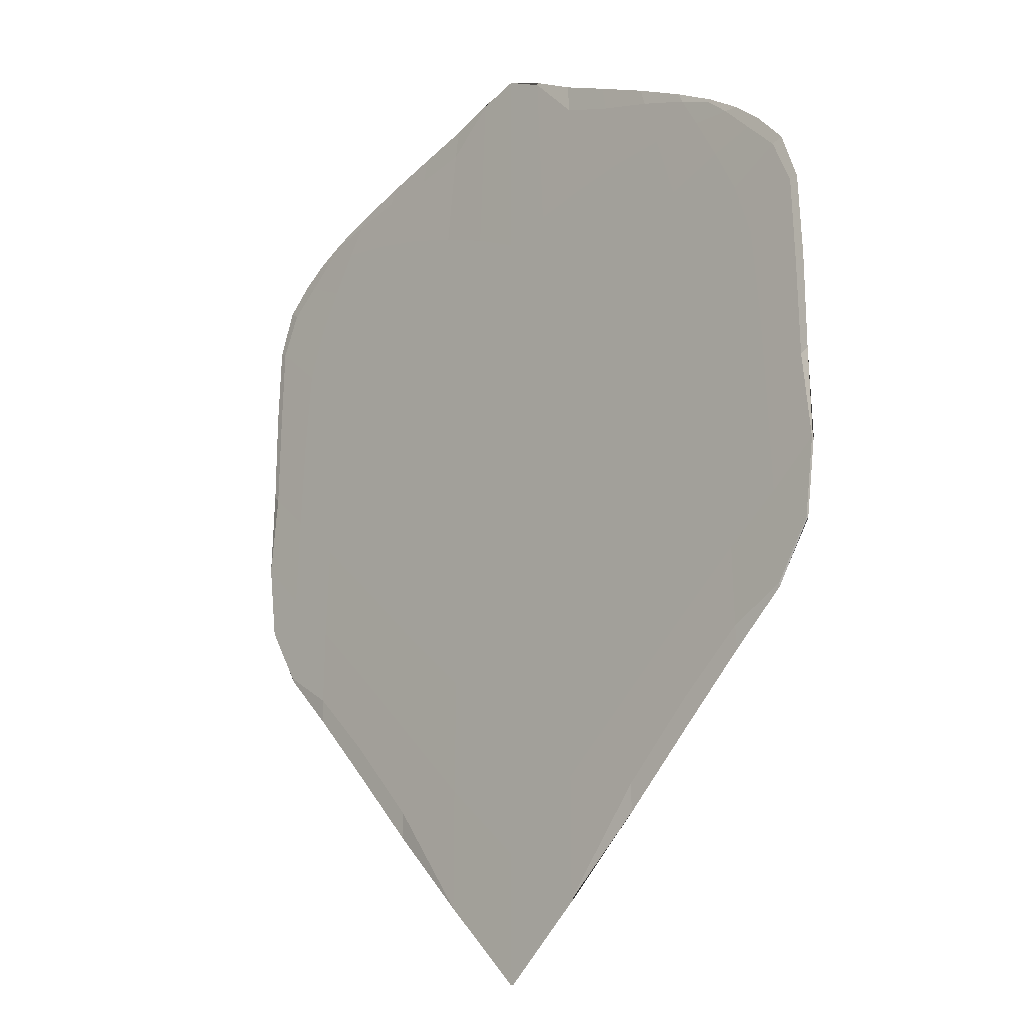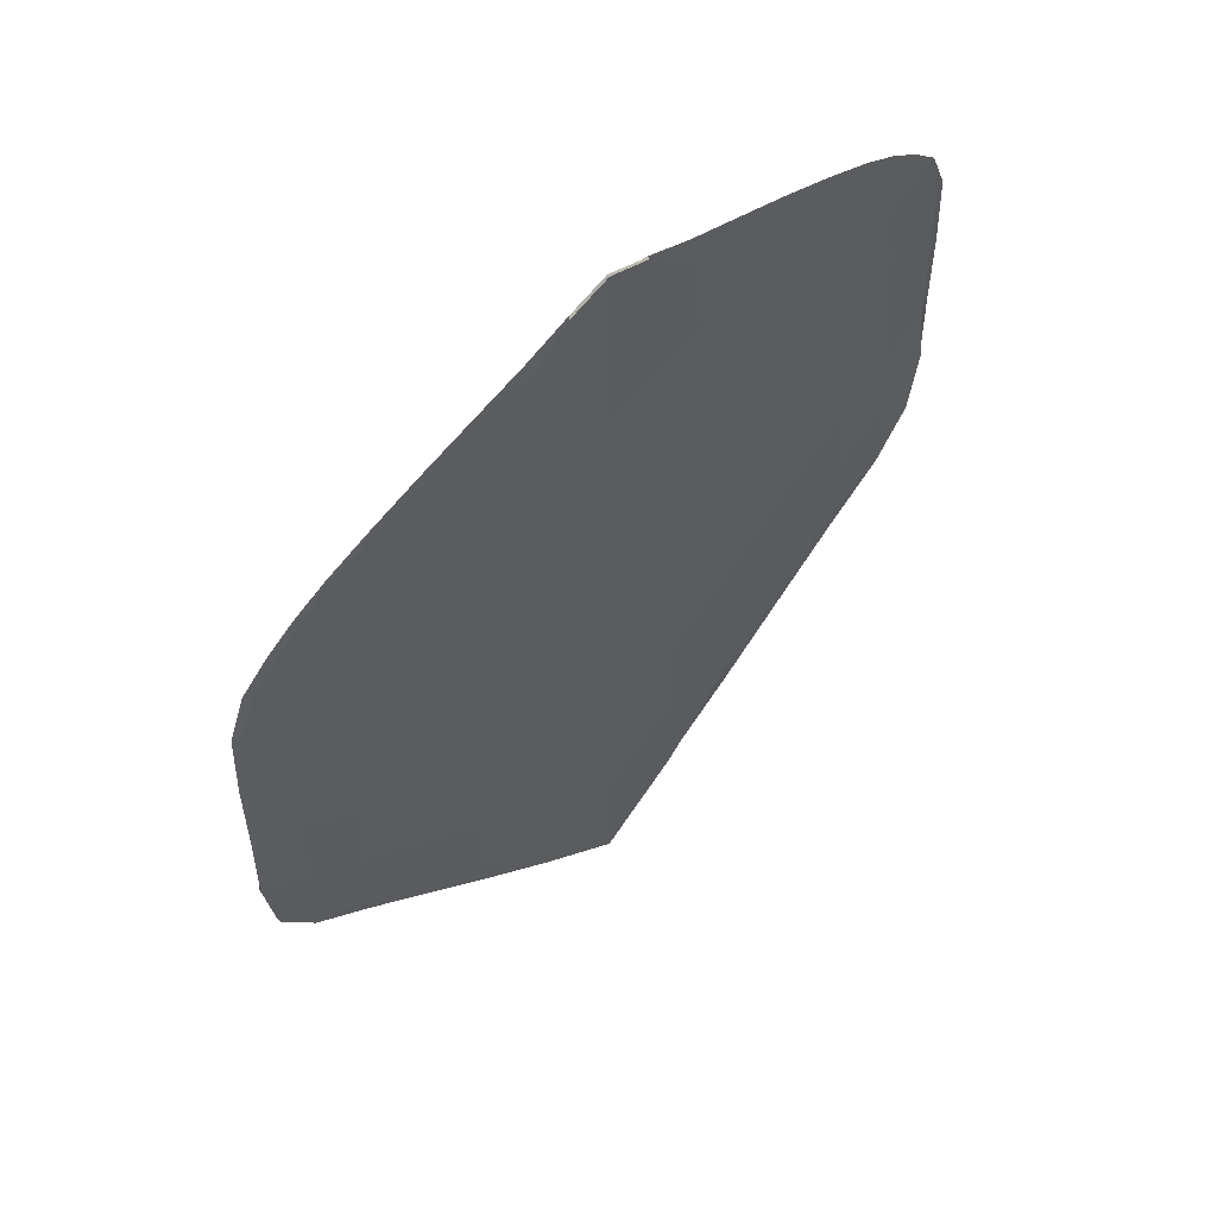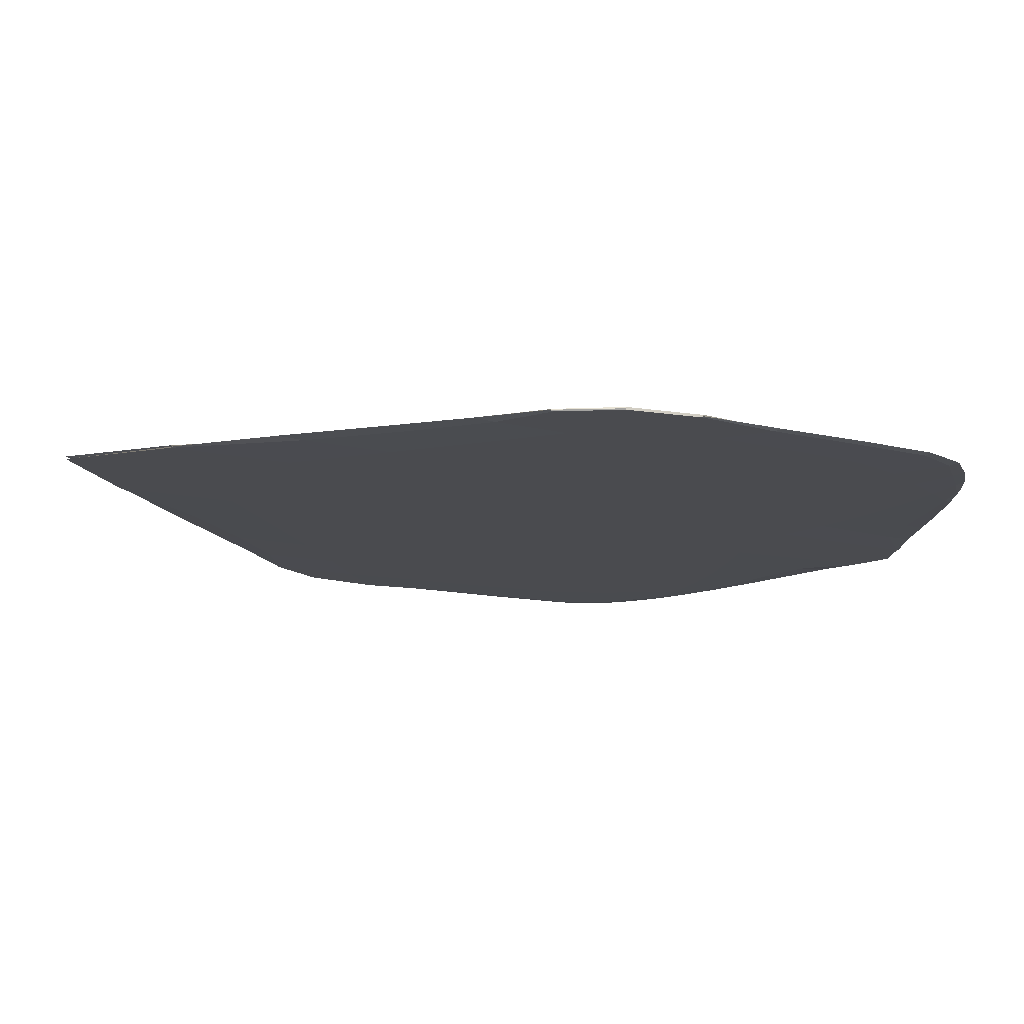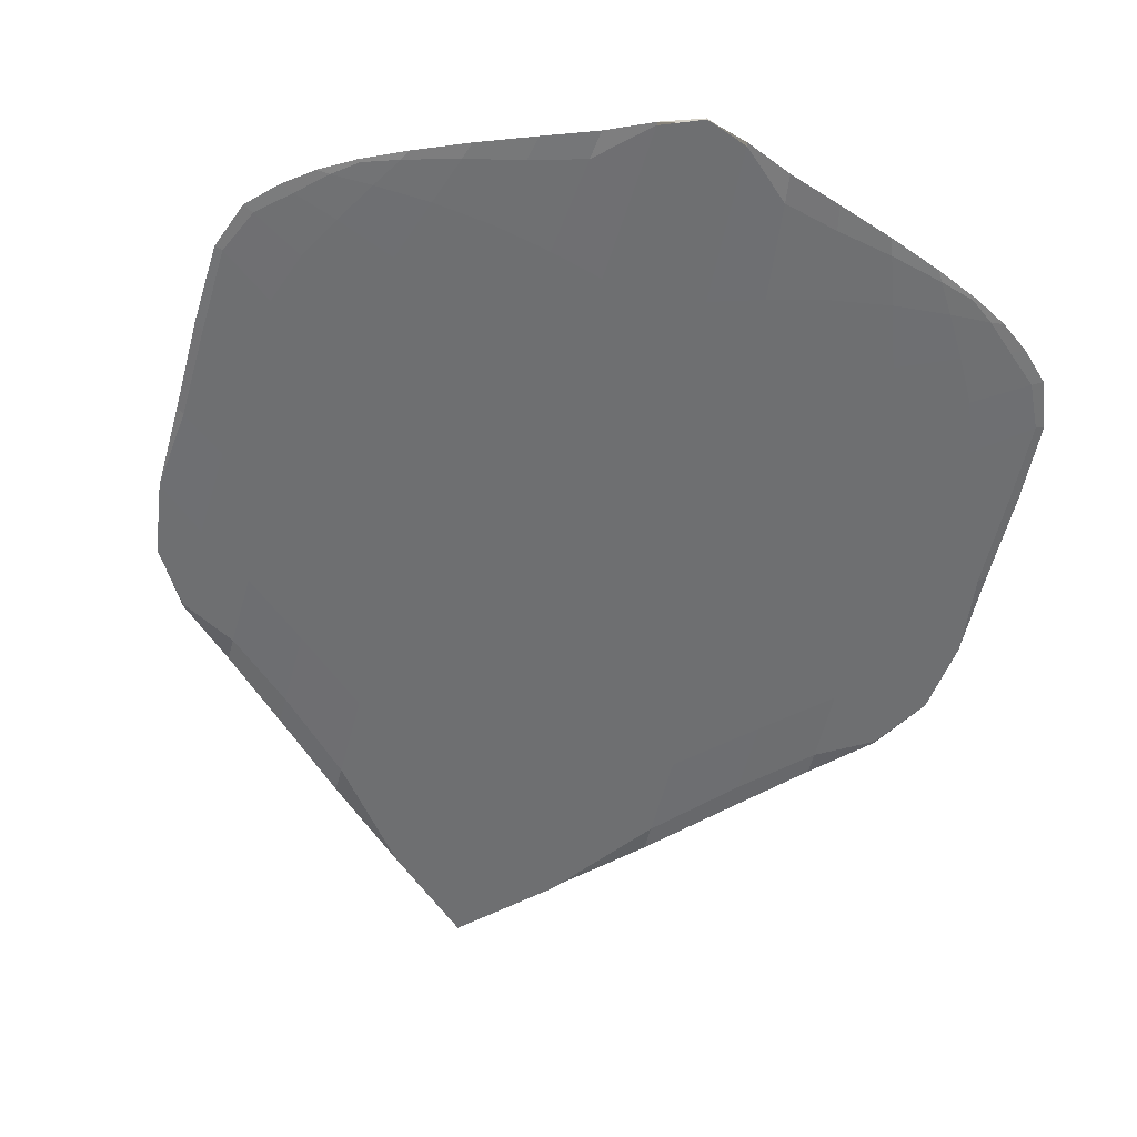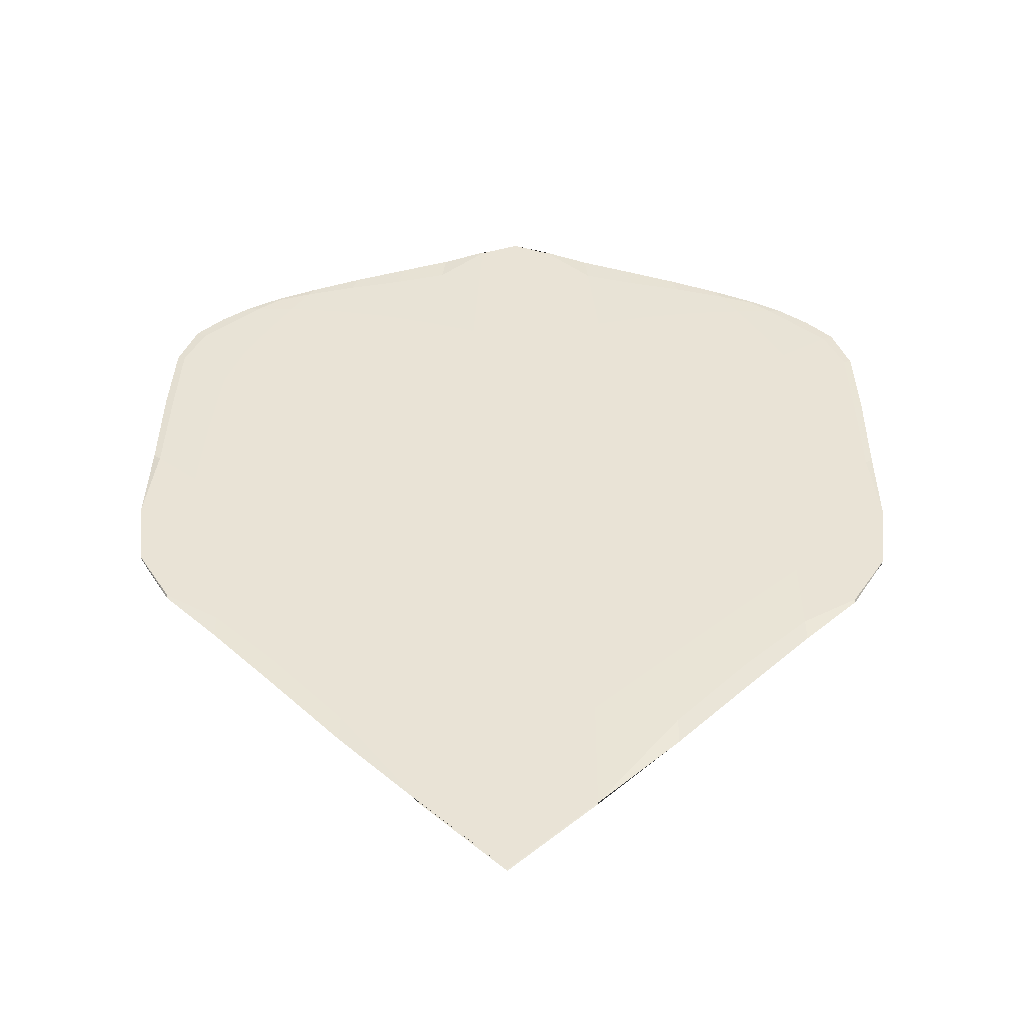
<metadata>
{"format":"obj","ext":"obj","renderer":"f3d","projection":"perspective","resolution":1024,"background":"white","views":[{"elev":-14.3,"azim":45.2,"up":"+Y"},{"elev":60.1,"azim":-43.2,"up":"+Y"},{"elev":-14.3,"azim":63.8,"up":"+Z"},{"elev":-54.6,"azim":165.9,"up":"+Z"},{"elev":42.1,"azim":0.5,"up":"+Z"}]}
</metadata>
<code>
o mini_standard
v -0.01481 0.01571 5e-05
v 0 0 5e-05
v -0.01069 0.0329 2.5e-05
v 0 0.03719 5e-05
v -0 0.02461 5e-05
v -0.0148 0.02178 4.3e-05
v 0 0.01067 5e-05
v -0.01263 0.03126 3.5e-05
v -0 0.01737 5e-05
v -0.01456 0.02857 4.2e-05
v -0.006263 0.007097 3.5e-05
v -0.003364 0.03487 3.5e-05
v -0.006099 0.01445 5e-05
v -0.004349 0.02698 5e-05
v -0.005404 0.02046 5e-05
v -0.007456 0.03386 3.3e-05
v -0.01114 0.01878 5e-05
v -0.008883 0.02969 5e-05
v -0.01029 0.02494 5e-05
v -0.01143 0.01232 3.5e-05
v 0.01481 0.01571 5e-05
v 0.01069 0.0329 2.5e-05
v 0.0148 0.02178 4.3e-05
v 0.01263 0.03126 3.5e-05
v 0.01456 0.02857 4.2e-05
v 0.006263 0.007097 3.5e-05
v 0.003364 0.03487 3.5e-05
v 0.006099 0.01445 5e-05
v 0.004349 0.02698 5e-05
v 0.005404 0.02046 5e-05
v 0.007456 0.03386 3.3e-05
v 0.01114 0.01878 5e-05
v 0.008883 0.02969 5e-05
v 0.01029 0.02494 5e-05
v 0.01143 0.01232 3.5e-05
v -0.01481 0.01571 -5e-05
v 0 -0 -5e-05
v -0.01069 0.0329 -2.5e-05
v 0 0.03719 -5e-05
v -0 0.02461 -5e-05
v -0.0148 0.02178 -4.3e-05
v 0 0.01067 -5e-05
v -0.01263 0.03126 -3.5e-05
v -0 0.01737 -5e-05
v -0.01456 0.02857 -4.2e-05
v -0.006263 0.007097 -3.5e-05
v -0.003364 0.03487 -3.5e-05
v -0.006099 0.01445 -5e-05
v -0.004349 0.02698 -5e-05
v -0.005404 0.02046 -5e-05
v -0.007456 0.03386 -3.3e-05
v -0.01114 0.01878 -5e-05
v -0.008883 0.02969 -5e-05
v -0.01029 0.02494 -5e-05
v -0.01143 0.01232 -3.5e-05
v 0.01481 0.01571 -5e-05
v 0.01069 0.0329 -2.5e-05
v 0.0148 0.02178 -4.3e-05
v 0.01263 0.03126 -3.5e-05
v 0.01456 0.02857 -4.2e-05
v 0.006263 0.007097 -3.5e-05
v 0.003364 0.03487 -3.5e-05
v 0.006099 0.01445 -5e-05
v 0.004349 0.02698 -5e-05
v 0.005404 0.02046 -5e-05
v 0.007456 0.03386 -3.3e-05
v 0.01114 0.01878 -5e-05
v 0.008883 0.02969 -5e-05
v 0.01029 0.02494 -5e-05
v 0.01143 0.01232 -3.5e-05
v -0.01517 0.01861 5e-05
v -0.003216 0.003058 4.8e-05
v -0 0.02993 5e-05
v -0.009408 0.03333 3.2e-05
v 0 0.02055 5e-05
v -0.0147 0.02534 4.2e-05
v 0 0.004966 5e-05
v -0.01319 0.02047 5e-05
v -0.01157 0.03224 3.2e-05
v -0.01103 0.03064 4.8e-05
v -0 0.01436 5e-05
v -0.0138 0.03021 4e-05
v -0.01264 0.02704 5e-05
v -0.00901 0.01003 3.3e-05
v -0.001538 0.03658 4.8e-05
v -0.003127 0.01202 5e-05
v -0.002153 0.02543 5e-05
v -0.002746 0.01834 5e-05
v -0.005817 0.01767 5e-05
v -0.004903 0.02342 5e-05
v -0.006228 0.01052 4.8e-05
v -0.003793 0.03122 4.8e-05
v -0.005368 0.03432 3.3e-05
v -0.008782 0.01678 5e-05
v -0.006611 0.02846 5e-05
v -0.007906 0.02275 5e-05
v -0.01349 0.01354 4.8e-05
v -0.008081 0.03205 4.8e-05
v -0.01134 0.01523 4.8e-05
v -0.009639 0.02736 5e-05
v -0.01079 0.02207 5e-05
v 0.01517 0.01861 5e-05
v 0.003216 0.003058 4.8e-05
v 0.009408 0.03333 3.2e-05
v 0.0147 0.02534 4.2e-05
v 0.01319 0.02047 5e-05
v 0.01157 0.03224 3.2e-05
v 0.01103 0.03064 4.8e-05
v 0.0138 0.03021 4e-05
v 0.01264 0.02704 5e-05
v 0.00901 0.01003 3.3e-05
v 0.001538 0.03658 4.8e-05
v 0.003127 0.01202 5e-05
v 0.002153 0.02543 5e-05
v 0.002746 0.01834 5e-05
v 0.005817 0.01767 5e-05
v 0.004903 0.02342 5e-05
v 0.006228 0.01052 4.8e-05
v 0.003793 0.03122 4.8e-05
v 0.005368 0.03432 3.3e-05
v 0.008782 0.01678 5e-05
v 0.006611 0.02846 5e-05
v 0.007906 0.02275 5e-05
v 0.01349 0.01354 4.8e-05
v 0.008081 0.03205 4.8e-05
v 0.01134 0.01523 4.8e-05
v 0.009639 0.02736 5e-05
v 0.01079 0.02207 5e-05
v -0.01517 0.01861 -5e-05
v -0.003216 0.003058 -4.8e-05
v -0 0.02993 -5e-05
v -0.009408 0.03333 -3.2e-05
v -0 0.02055 -5e-05
v -0.0147 0.02534 -4.2e-05
v 0 0.004966 -5e-05
v -0.01319 0.02047 -5e-05
v -0.01157 0.03224 -3.2e-05
v -0.01103 0.03064 -4.8e-05
v -0 0.01436 -5e-05
v -0.0138 0.03021 -4e-05
v -0.01264 0.02704 -5e-05
v -0.00901 0.01003 -3.3e-05
v -0.001538 0.03658 -4.8e-05
v -0.003127 0.01202 -5e-05
v -0.002153 0.02543 -5e-05
v -0.002746 0.01834 -5e-05
v -0.005817 0.01767 -5e-05
v -0.004903 0.02342 -5e-05
v -0.006228 0.01052 -4.8e-05
v -0.003793 0.03122 -4.8e-05
v -0.005368 0.03432 -3.3e-05
v -0.008782 0.01678 -5e-05
v -0.006611 0.02846 -5e-05
v -0.007906 0.02275 -5e-05
v -0.01349 0.01354 -4.8e-05
v -0.008081 0.03205 -4.8e-05
v -0.01134 0.01523 -4.8e-05
v -0.009639 0.02736 -5e-05
v -0.01079 0.02207 -5e-05
v 0.01517 0.01861 -5e-05
v 0.003216 0.003058 -4.8e-05
v 0.009408 0.03333 -3.2e-05
v 0.0147 0.02534 -4.2e-05
v 0.01319 0.02047 -5e-05
v 0.01157 0.03224 -3.2e-05
v 0.01103 0.03064 -4.8e-05
v 0.0138 0.03021 -4e-05
v 0.01264 0.02704 -5e-05
v 0.00901 0.01003 -3.3e-05
v 0.001538 0.03658 -4.8e-05
v 0.003127 0.01202 -5e-05
v 0.002153 0.02543 -5e-05
v 0.002746 0.01834 -5e-05
v 0.005817 0.01767 -5e-05
v 0.004903 0.02342 -5e-05
v 0.006228 0.01052 -4.8e-05
v 0.003793 0.03122 -4.8e-05
v 0.005368 0.03432 -3.3e-05
v 0.008782 0.01678 -5e-05
v 0.006611 0.02846 -5e-05
v 0.007906 0.02275 -5e-05
v 0.01349 0.01354 -4.8e-05
v 0.008081 0.03205 -4.8e-05
v 0.01134 0.01523 -4.8e-05
v 0.009639 0.02736 -5e-05
v 0.01079 0.02207 -5e-05
v -0.01481 0.01571 0
v 0 0.001588 0
v -0.0108 0.03298 0
v 0 0.03698 0
v -0.01507 0.02199 0
v -0.01315 0.03144 0
v -0.01485 0.02864 0
v -0.006269 0.006053 0
v -0.003228 0.03595 0
v -0.007233 0.0345 0
v -0.01145 0.01144 0
v 0.01481 0.01571 0
v 0.0108 0.03298 0
v 0.01507 0.02199 0
v 0.01315 0.03144 0
v 0.01485 0.02864 0
v 0.006269 0.006053 0
v 0.003228 0.03595 0
v 0.007233 0.0345 0
v 0.01145 0.01144 0
v -0.001838 0.03063 5e-05
v -0.003196 0.007673 5e-05
v -0.002464 0.02146 5e-05
v -0.002974 0.01541 5e-05
v -0.008421 0.01998 5e-05
v -0.007295 0.02548 5e-05
v -0.008956 0.01306 4.8e-05
v -0.005907 0.03173 4.8e-05
v -0.01012 0.03219 4.6e-05
v -0.01338 0.01696 5e-05
v -0.01193 0.02901 5e-05
v -0.01297 0.02393 5e-05
v 0.001838 0.03063 5e-05
v 0.003196 0.007673 5e-05
v 0.002464 0.02146 5e-05
v 0.002974 0.01541 5e-05
v 0.008421 0.01998 5e-05
v 0.007295 0.02548 5e-05
v 0.008956 0.01306 4.8e-05
v 0.005907 0.03173 4.8e-05
v 0.01012 0.03219 4.6e-05
v 0.01338 0.01696 5e-05
v 0.01193 0.02901 5e-05
v 0.01297 0.02393 5e-05
v -0.001838 0.03063 -5e-05
v -0.003196 0.007673 -5e-05
v -0.002464 0.02146 -5e-05
v -0.002974 0.01541 -5e-05
v -0.008421 0.01998 -5e-05
v -0.007295 0.02548 -5e-05
v -0.008956 0.01306 -4.8e-05
v -0.005907 0.03173 -4.8e-05
v -0.01012 0.03219 -4.6e-05
v -0.01338 0.01696 -5e-05
v -0.01193 0.02901 -5e-05
v -0.01297 0.02393 -5e-05
v 0.001838 0.03063 -5e-05
v 0.003196 0.007673 -5e-05
v 0.002464 0.02146 -5e-05
v 0.002974 0.01541 -5e-05
v 0.008421 0.01998 -5e-05
v 0.007295 0.02548 -5e-05
v 0.008956 0.01306 -4.8e-05
v 0.005907 0.03173 -4.8e-05
v 0.01012 0.03219 -4.6e-05
v 0.01338 0.01696 -5e-05
v 0.01193 0.02901 -5e-05
v 0.01297 0.02393 -5e-05
v -0.01517 0.01861 0
v -0.003217 0.003084 0
v -0.009189 0.03371 0
v -0.01502 0.02555 0
v -0.01206 0.03226 0
v -0.01418 0.03041 0
v -0.009022 0.00893 0
v -0.001521 0.0367 0
v -0.005175 0.03525 0
v -0.0135 0.01343 0
v 0.01517 0.01861 0
v 0.003217 0.003084 0
v 0.009189 0.03371 0
v 0.01502 0.02555 0
v 0.01206 0.03226 0
v 0.01418 0.03041 0
v 0.009022 0.00893 0
v 0.001521 0.0367 0
v 0.005175 0.03525 0
v 0.0135 0.01343 0
f 14 87 207 92
f 87 5 73 207
f 207 73 4 85
f 92 207 85 12
f 11 72 208 91
f 72 2 77 208
f 208 77 7 86
f 91 208 86 13
f 15 88 209 90
f 88 9 75 209
f 209 75 5 87
f 90 209 87 14
f 13 86 210 89
f 86 7 81 210
f 210 81 9 88
f 89 210 88 15
f 17 94 211 101
f 94 13 89 211
f 211 89 15 96
f 101 211 96 19
f 19 96 212 100
f 96 15 90 212
f 212 90 14 95
f 100 212 95 18
f 20 84 213 99
f 84 11 91 213
f 213 91 13 94
f 99 213 94 17
f 18 95 214 98
f 95 14 92 214
f 214 92 12 93
f 98 214 93 16
f 8 80 215 79
f 80 18 98 215
f 215 98 16 74
f 79 215 74 3
f 1 97 216 71
f 97 20 99 216
f 216 99 17 78
f 71 216 78 6
f 10 83 217 82
f 83 19 100 217
f 217 100 18 80
f 82 217 80 8
f 6 78 218 76
f 78 17 101 218
f 218 101 19 83
f 76 218 83 10
f 29 119 219 114
f 119 27 112 219
f 219 112 4 73
f 114 219 73 5
f 26 118 220 103
f 118 28 113 220
f 220 113 7 77
f 103 220 77 2
f 30 117 221 115
f 117 29 114 221
f 221 114 5 75
f 115 221 75 9
f 28 116 222 113
f 116 30 115 222
f 222 115 9 81
f 113 222 81 7
f 32 128 223 121
f 128 34 123 223
f 223 123 30 116
f 121 223 116 28
f 34 127 224 123
f 127 33 122 224
f 224 122 29 117
f 123 224 117 30
f 35 126 225 111
f 126 32 121 225
f 225 121 28 118
f 111 225 118 26
f 33 125 226 122
f 125 31 120 226
f 226 120 27 119
f 122 226 119 29
f 24 107 227 108
f 107 22 104 227
f 227 104 31 125
f 108 227 125 33
f 21 102 228 124
f 102 23 106 228
f 228 106 32 126
f 124 228 126 35
f 25 109 229 110
f 109 24 108 229
f 229 108 33 127
f 110 229 127 34
f 23 105 230 106
f 105 25 110 230
f 230 110 34 128
f 106 230 128 32
f 49 150 231 145
f 150 47 143 231
f 231 143 39 131
f 145 231 131 40
f 46 149 232 130
f 149 48 144 232
f 232 144 42 135
f 130 232 135 37
f 50 148 233 146
f 148 49 145 233
f 233 145 40 133
f 146 233 133 44
f 48 147 234 144
f 147 50 146 234
f 234 146 44 139
f 144 234 139 42
f 52 159 235 152
f 159 54 154 235
f 235 154 50 147
f 152 235 147 48
f 54 158 236 154
f 158 53 153 236
f 236 153 49 148
f 154 236 148 50
f 55 157 237 142
f 157 52 152 237
f 237 152 48 149
f 142 237 149 46
f 53 156 238 153
f 156 51 151 238
f 238 151 47 150
f 153 238 150 49
f 43 137 239 138
f 137 38 132 239
f 239 132 51 156
f 138 239 156 53
f 36 129 240 155
f 129 41 136 240
f 240 136 52 157
f 155 240 157 55
f 45 140 241 141
f 140 43 138 241
f 241 138 53 158
f 141 241 158 54
f 41 134 242 136
f 134 45 141 242
f 242 141 54 159
f 136 242 159 52
f 64 172 243 177
f 172 40 131 243
f 243 131 39 170
f 177 243 170 62
f 61 161 244 176
f 161 37 135 244
f 244 135 42 171
f 176 244 171 63
f 65 173 245 175
f 173 44 133 245
f 245 133 40 172
f 175 245 172 64
f 63 171 246 174
f 171 42 139 246
f 246 139 44 173
f 174 246 173 65
f 67 179 247 186
f 179 63 174 247
f 247 174 65 181
f 186 247 181 69
f 69 181 248 185
f 181 65 175 248
f 248 175 64 180
f 185 248 180 68
f 70 169 249 184
f 169 61 176 249
f 249 176 63 179
f 184 249 179 67
f 68 180 250 183
f 180 64 177 250
f 250 177 62 178
f 183 250 178 66
f 59 166 251 165
f 166 68 183 251
f 251 183 66 162
f 165 251 162 57
f 56 182 252 160
f 182 70 184 252
f 252 184 67 164
f 160 252 164 58
f 60 168 253 167
f 168 69 185 253
f 253 185 68 166
f 167 253 166 59
f 58 164 254 163
f 164 67 186 254
f 254 186 69 168
f 163 254 168 60
f 1 71 255 187
f 71 6 191 255
f 255 191 41 129
f 187 255 129 36
f 2 72 256 188
f 72 11 194 256
f 256 194 46 130
f 188 256 130 37
f 3 74 257 189
f 74 16 196 257
f 257 196 51 132
f 189 257 132 38
f 6 76 258 191
f 76 10 193 258
f 258 193 45 134
f 191 258 134 41
f 8 79 259 192
f 79 3 189 259
f 259 189 38 137
f 192 259 137 43
f 10 82 260 193
f 82 8 192 260
f 260 192 43 140
f 193 260 140 45
f 11 84 261 194
f 84 20 197 261
f 261 197 55 142
f 194 261 142 46
f 12 85 262 195
f 85 4 190 262
f 262 190 39 143
f 195 262 143 47
f 16 93 263 196
f 93 12 195 263
f 263 195 47 151
f 196 263 151 51
f 20 97 264 197
f 97 1 187 264
f 264 187 36 155
f 197 264 155 55
f 23 102 265 200
f 102 21 198 265
f 265 198 56 160
f 200 265 160 58
f 26 103 266 203
f 103 2 188 266
f 266 188 37 161
f 203 266 161 61
f 31 104 267 205
f 104 22 199 267
f 267 199 57 162
f 205 267 162 66
f 25 105 268 202
f 105 23 200 268
f 268 200 58 163
f 202 268 163 60
f 22 107 269 199
f 107 24 201 269
f 269 201 59 165
f 199 269 165 57
f 24 109 270 201
f 109 25 202 270
f 270 202 60 167
f 201 270 167 59
f 35 111 271 206
f 111 26 203 271
f 271 203 61 169
f 206 271 169 70
f 4 112 272 190
f 112 27 204 272
f 272 204 62 170
f 190 272 170 39
f 27 120 273 204
f 120 31 205 273
f 273 205 66 178
f 204 273 178 62
f 21 124 274 198
f 124 35 206 274
f 274 206 70 182
f 198 274 182 56

</code>
